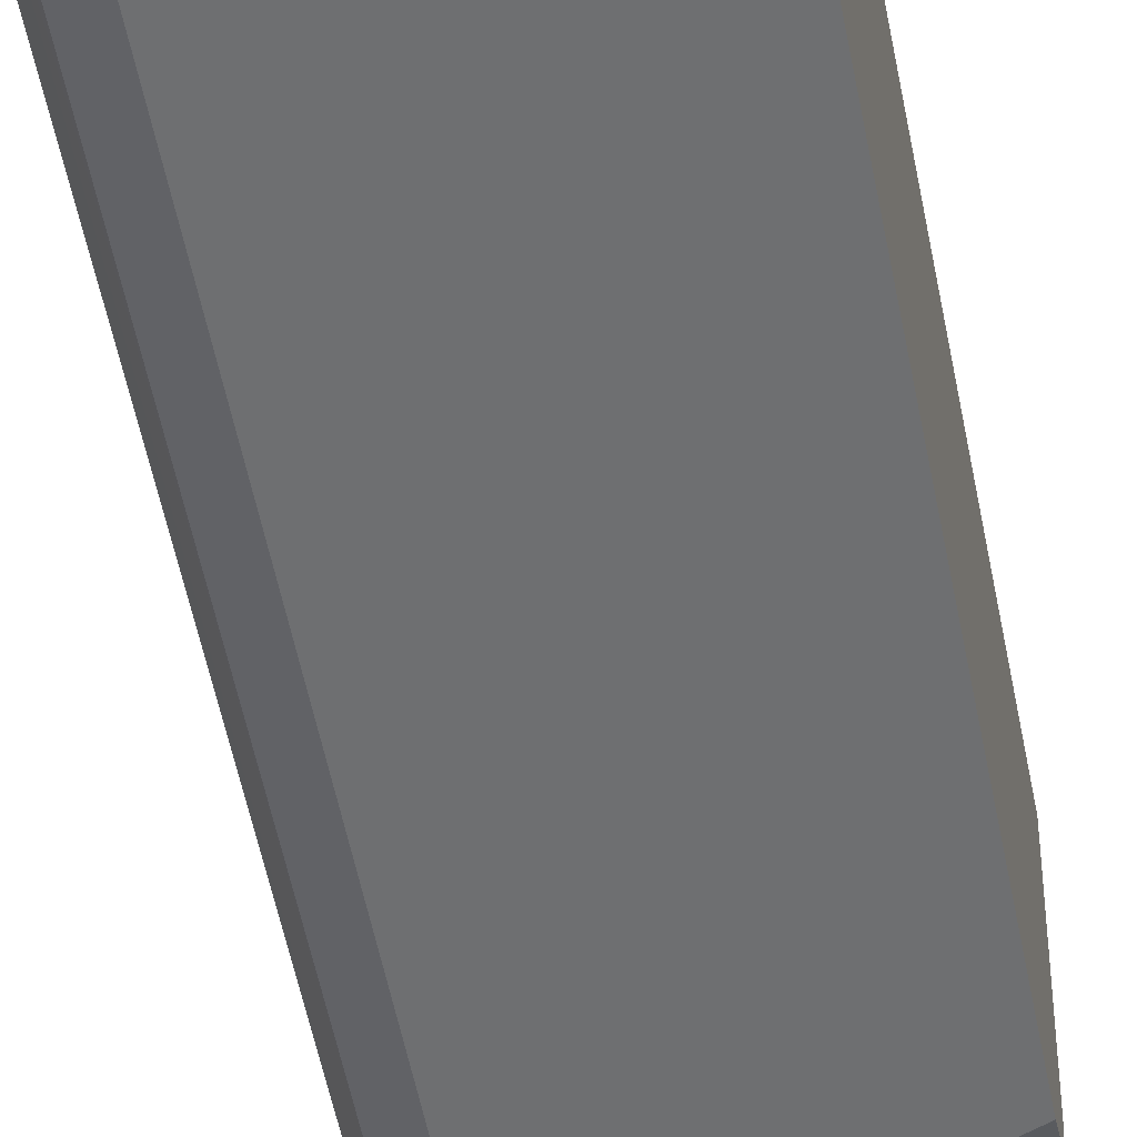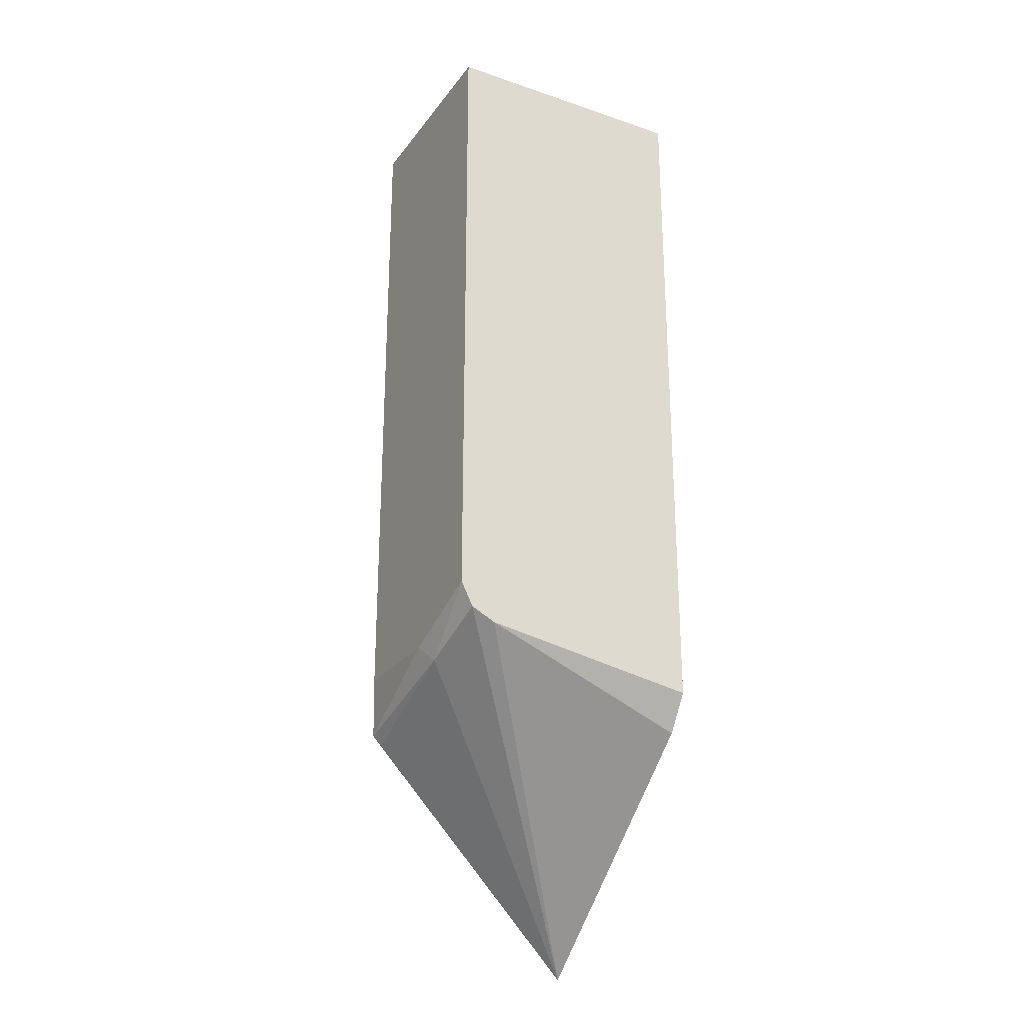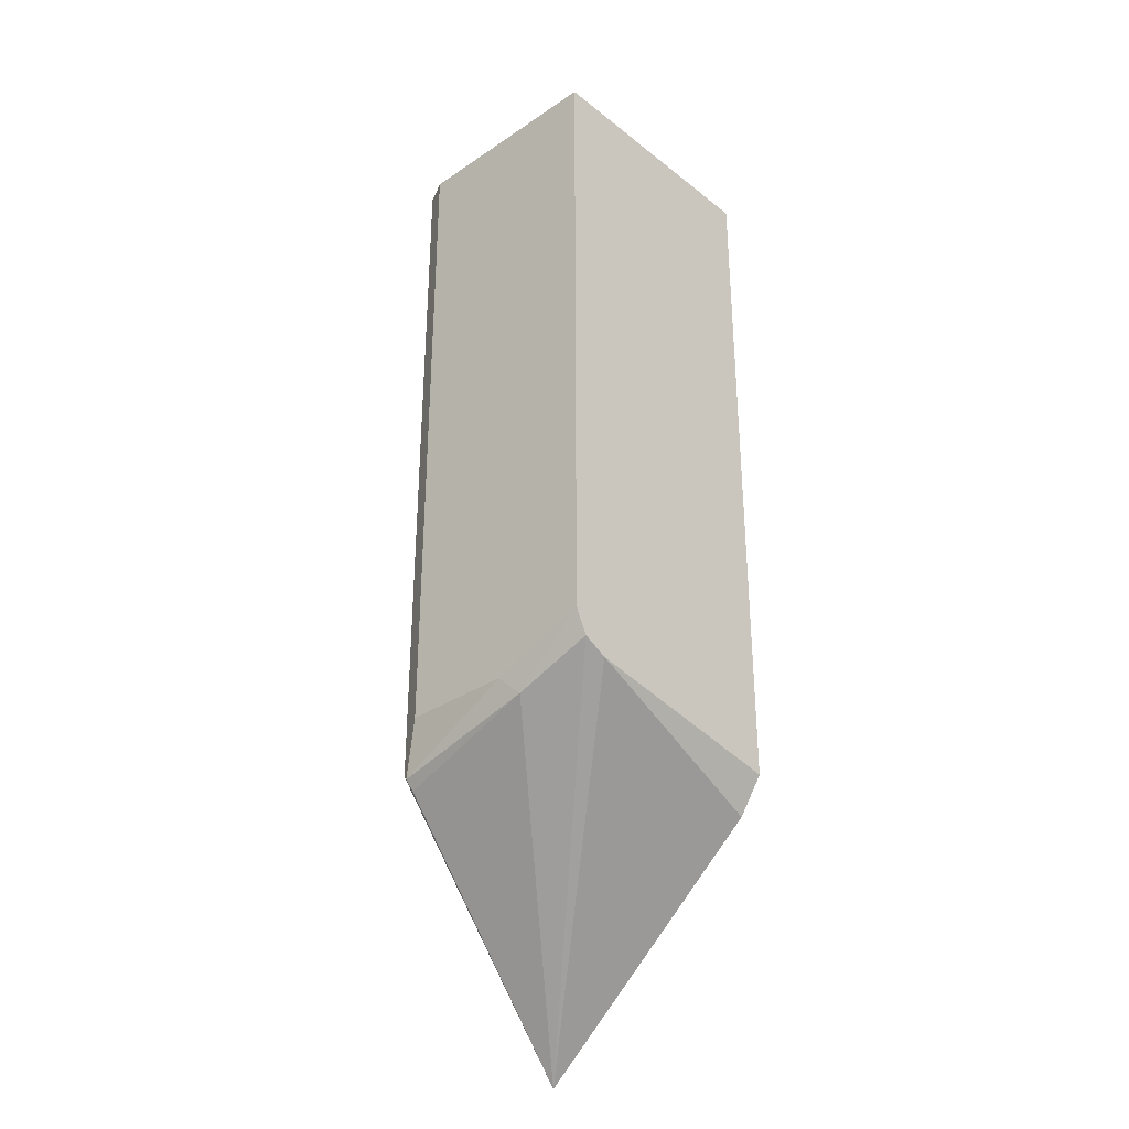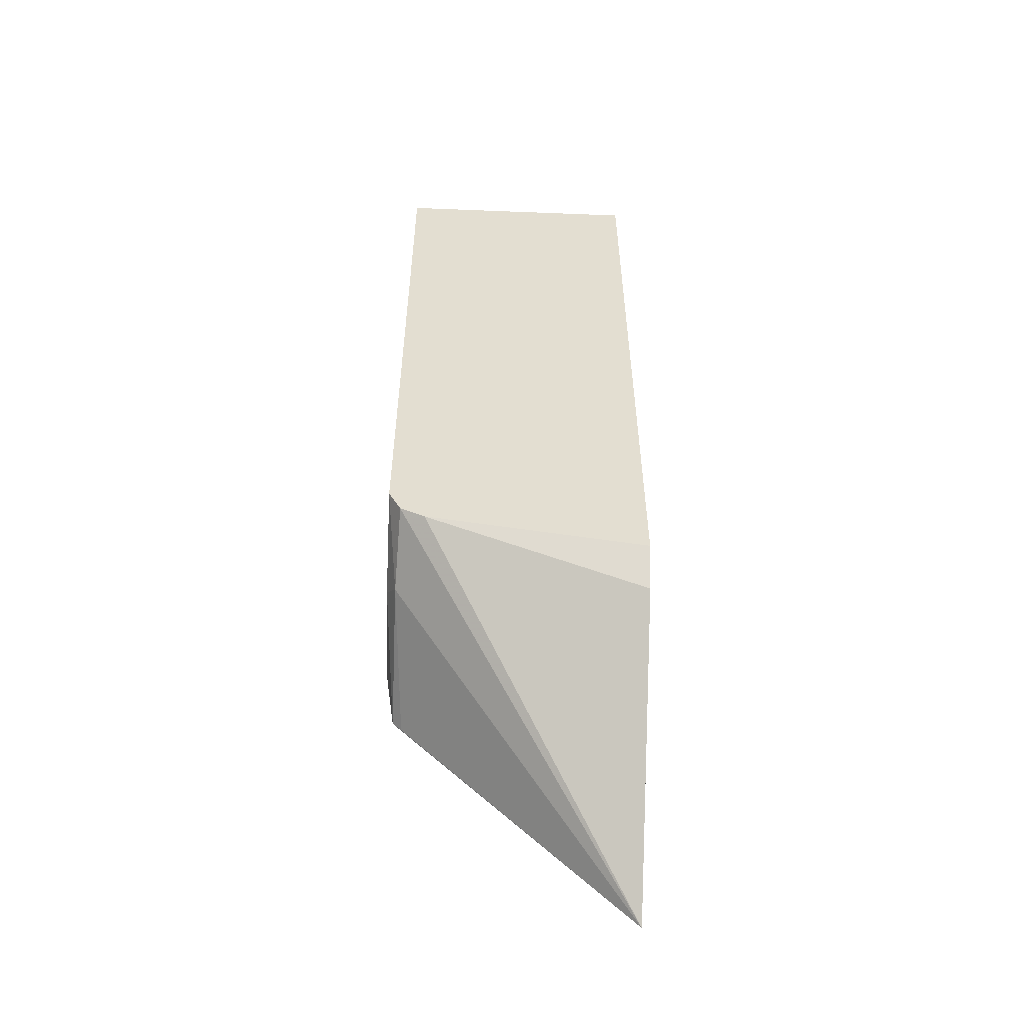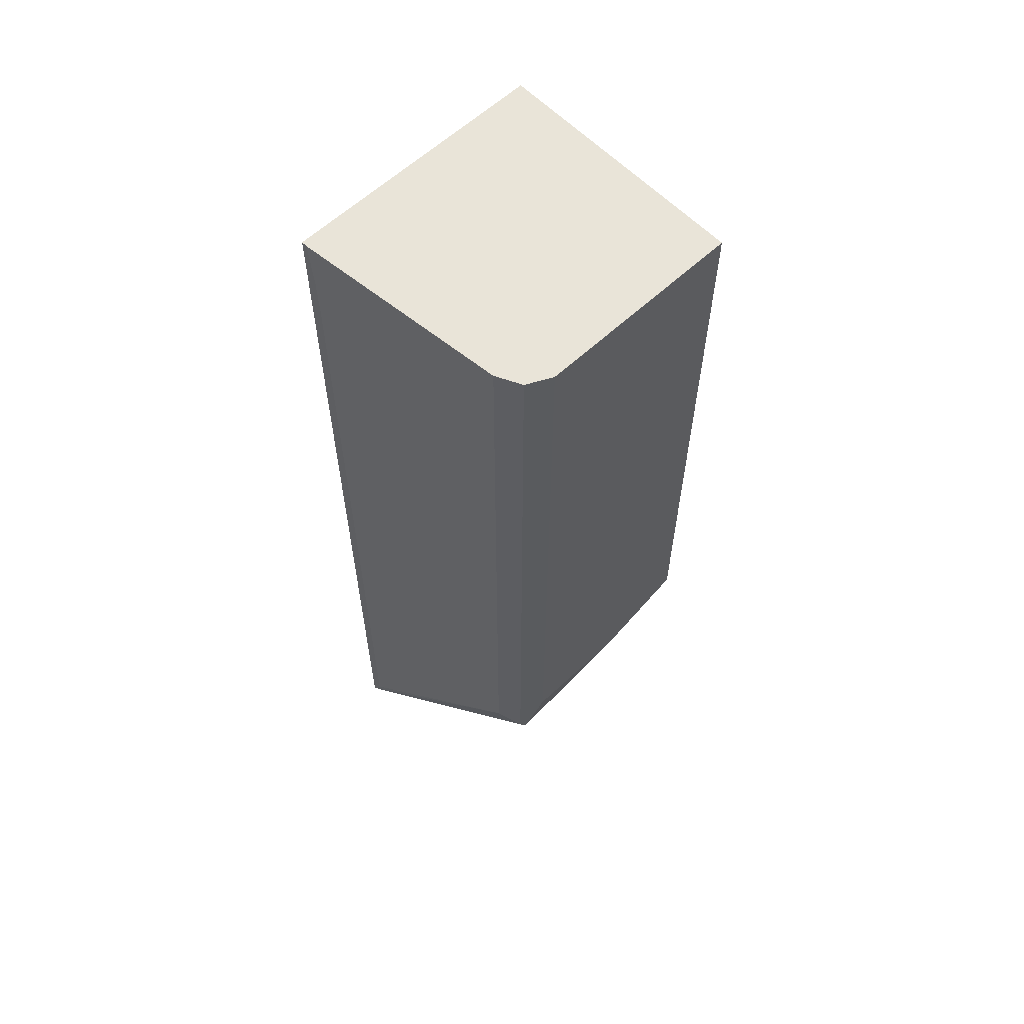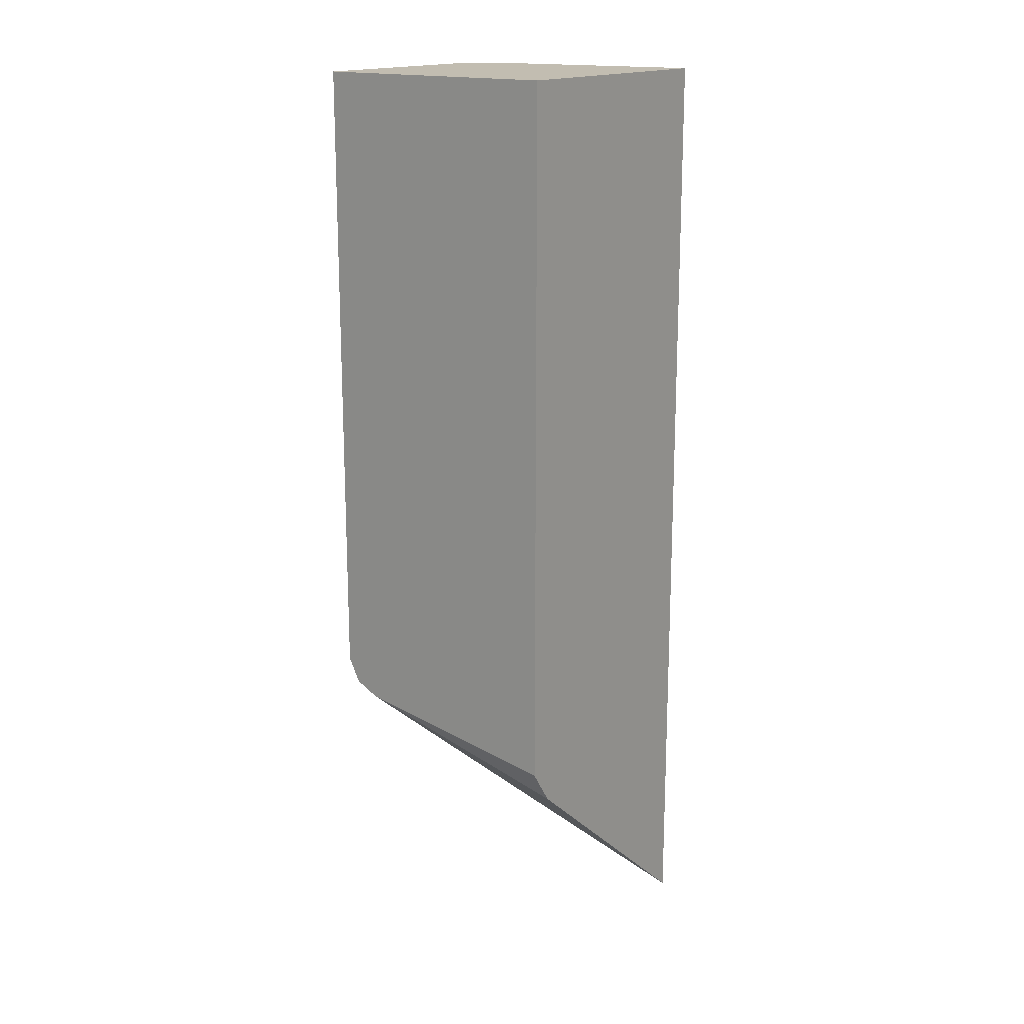
<metadata>
{"format":"obj","ext":"obj","renderer":"f3d","projection":"perspective","resolution":1024,"background":"white","views":[{"elev":-54.5,"azim":11.0,"up":"+Y"},{"elev":-26.0,"azim":61.8,"up":"+Z"},{"elev":-32.7,"azim":42.9,"up":"+Z"},{"elev":-54.4,"azim":87.6,"up":"+Z"},{"elev":60.3,"azim":-43.7,"up":"+Z"},{"elev":17.0,"azim":126.4,"up":"+Z"}]}
</metadata>
<code>
v -0.09364 0.01673 -0.2703
v -0.08022 -0.1003 -0.2703
v -0.09364 0.01985 -0.2703
v -0.09364 0.01407 -0.2971
v -0.07494 -0.1109 -0.2703
v -0.09364 0.01333 -0.3209
v -0.09364 0.01329 -0.3409
v -0.08022 -0.1003 -0.6619
v 0.05265 0.01985 -0.2703
v -0.09364 0.01985 -0.7952
v -0.07354 -0.1137 -0.2703
v -0.07354 -0.1137 -0.6686
v -0.09364 0.01329 -0.7822
v 0.05265 -0.1203 -0.2703
v 0.05265 0.01985 -0.6615
v 0.03954 0.01985 -0.6814
v 0.05265 -0.1003 -0.6418
v 0.05265 -0.1137 -0.6352
v 0.01002 -0.1153 -0.6519
v -0.0702 -0.1103 -0.6769
v -0.0702 -0.1153 -0.6719
v -0.07074 -0.115 -0.2703
v -0.06016 -0.1203 -0.2703
v 0.05265 -0.1203 -0.6217
v -1.59e-06 -0.1203 -0.6418
v -0.06016 -0.1203 -0.6418
f 10 21 12
f 10 20 21
f 10 19 20
f 10 18 19
f 10 16 17
f 9 17 15
f 9 18 17
f 11 12 21
f 9 24 18
f 10 17 18
f 11 21 22
f 19 24 25
f 14 26 25
f 14 25 24
f 15 17 16
f 18 24 19
f 19 21 20
f 19 25 21
f 21 25 26
f 21 26 23
f 21 23 22
f 9 14 24
f 14 23 26
f 8 10 12
f 3 16 10
f 5 12 11
f 8 13 10
f 1 2 5
f 1 5 11
f 1 11 22
f 1 22 23
f 1 23 14
f 1 9 3
f 1 3 10
f 1 10 13
f 1 13 7
f 1 7 6
f 1 14 9
f 1 4 2
f 2 4 6
f 2 6 7
f 2 7 13
f 2 13 8
f 2 8 5
f 3 9 15
f 3 15 16
f 1 6 4
f 5 8 12

</code>
